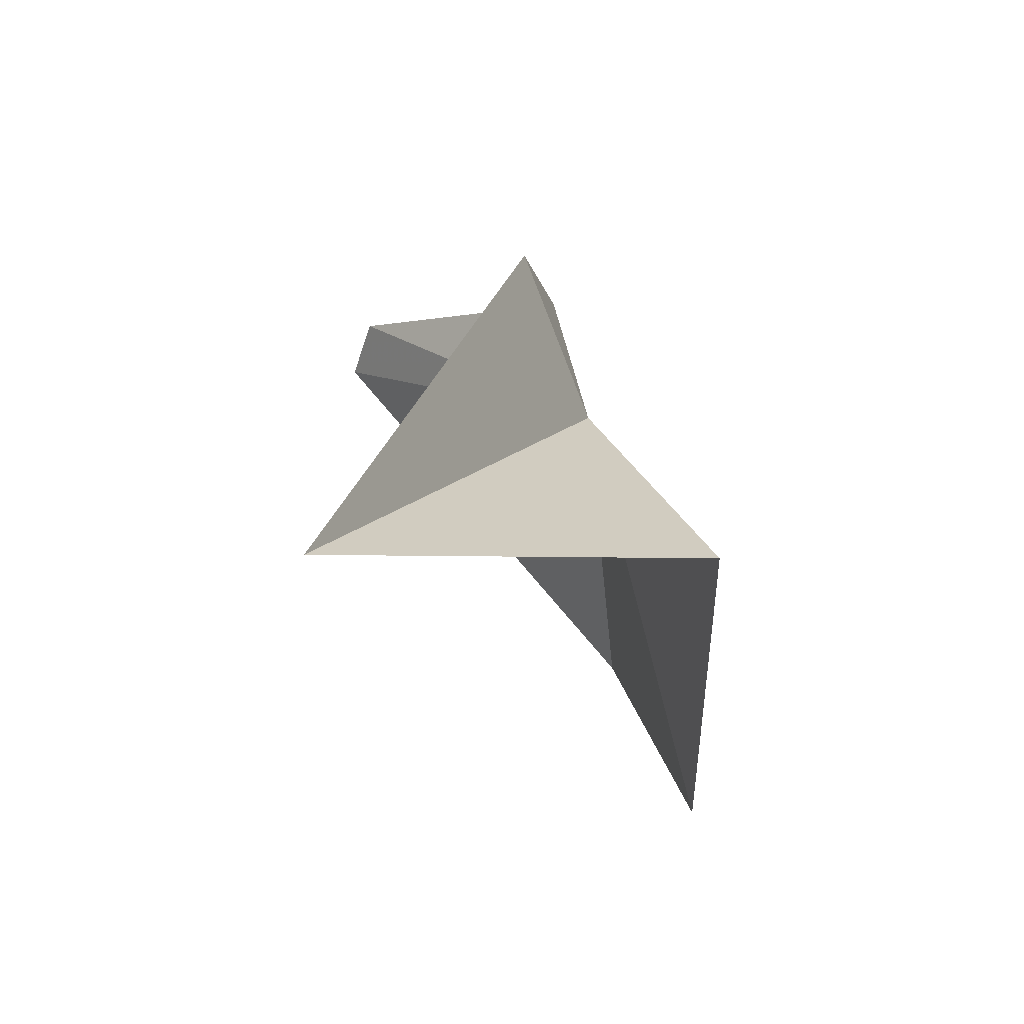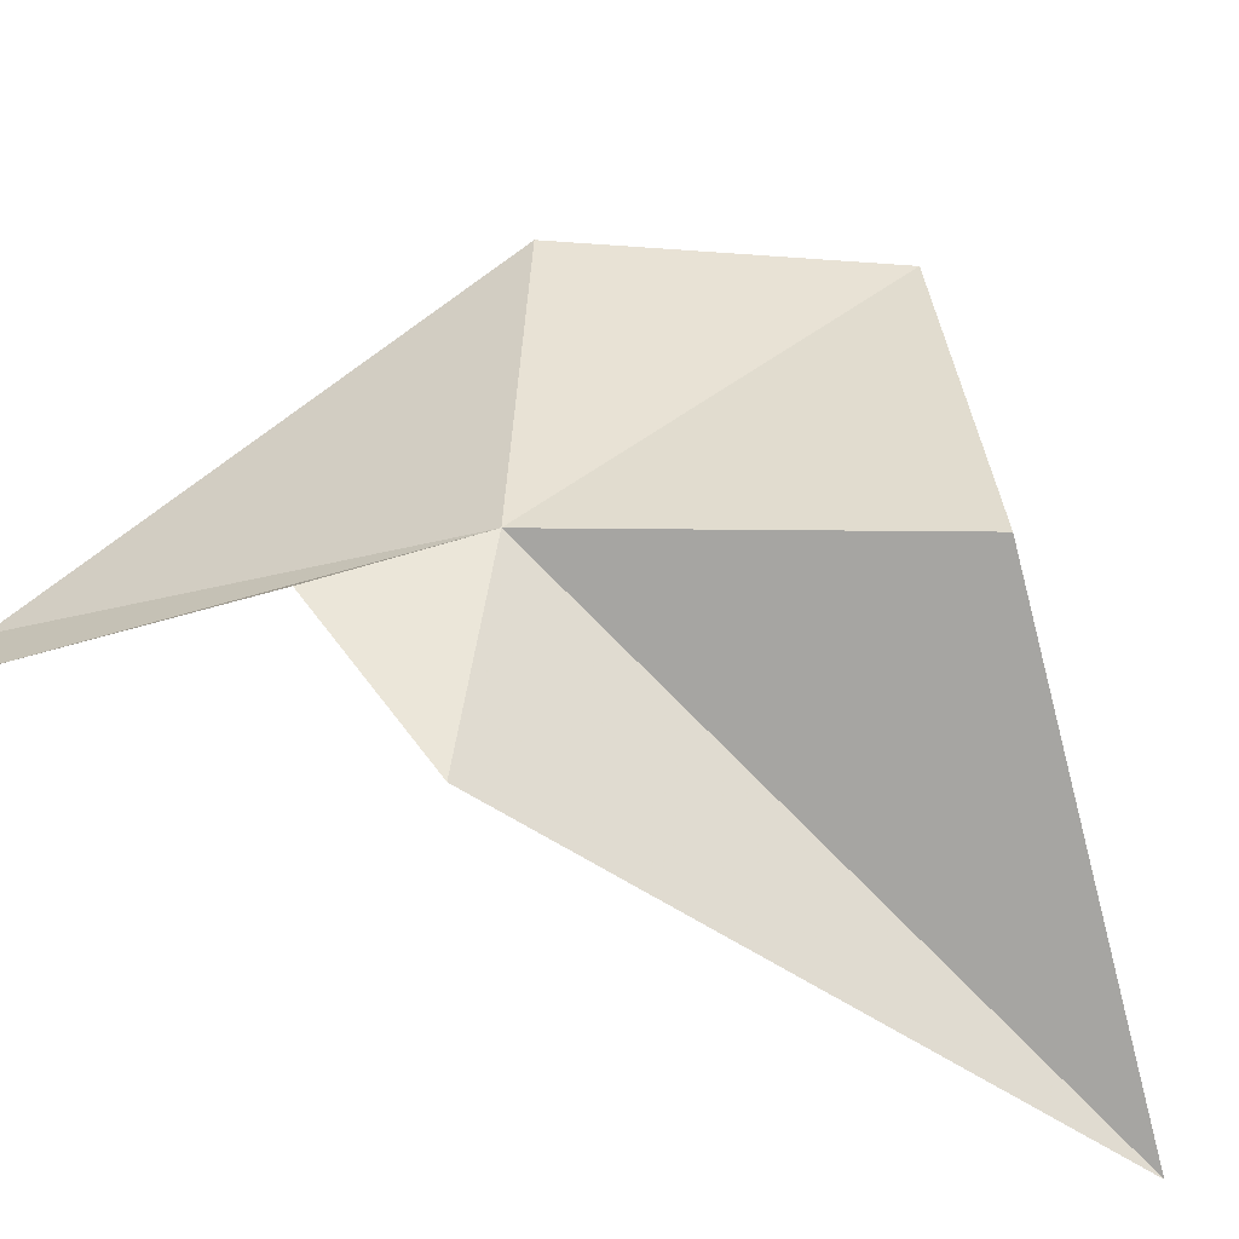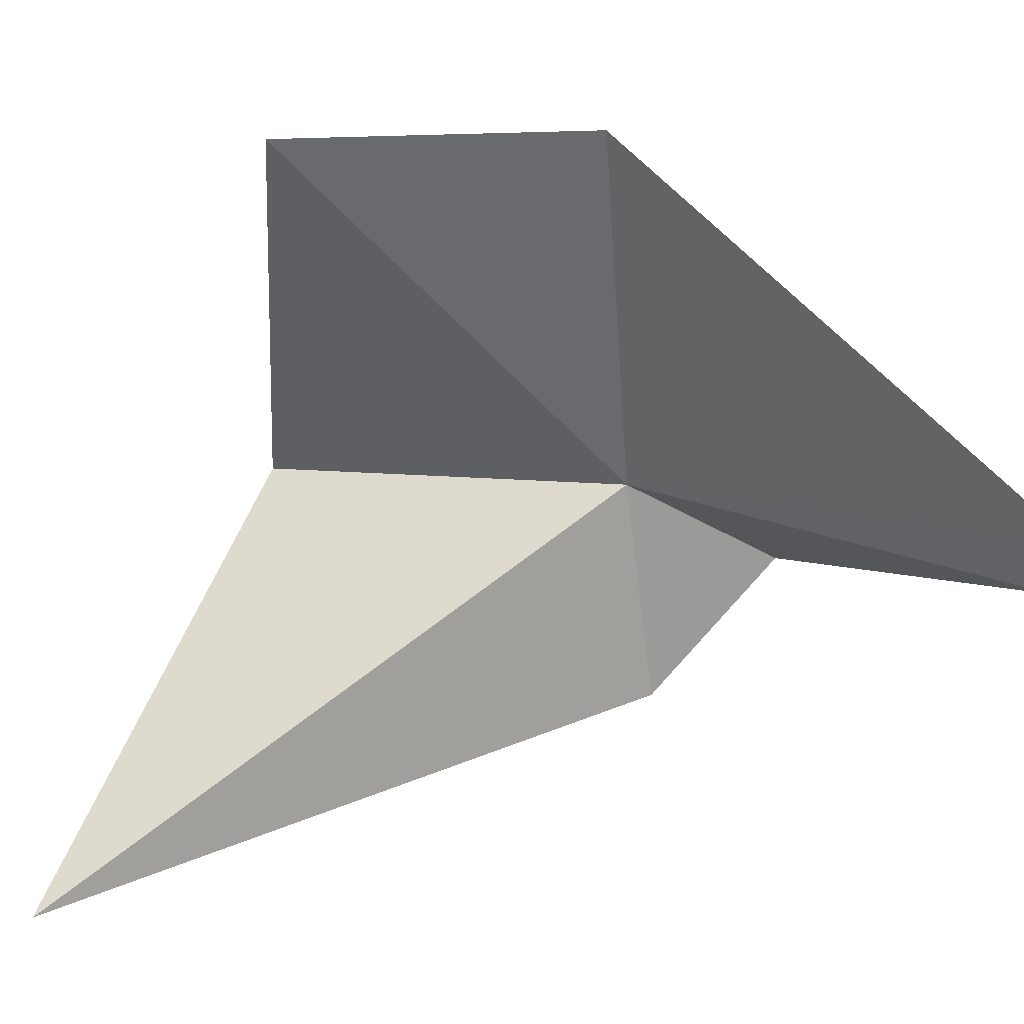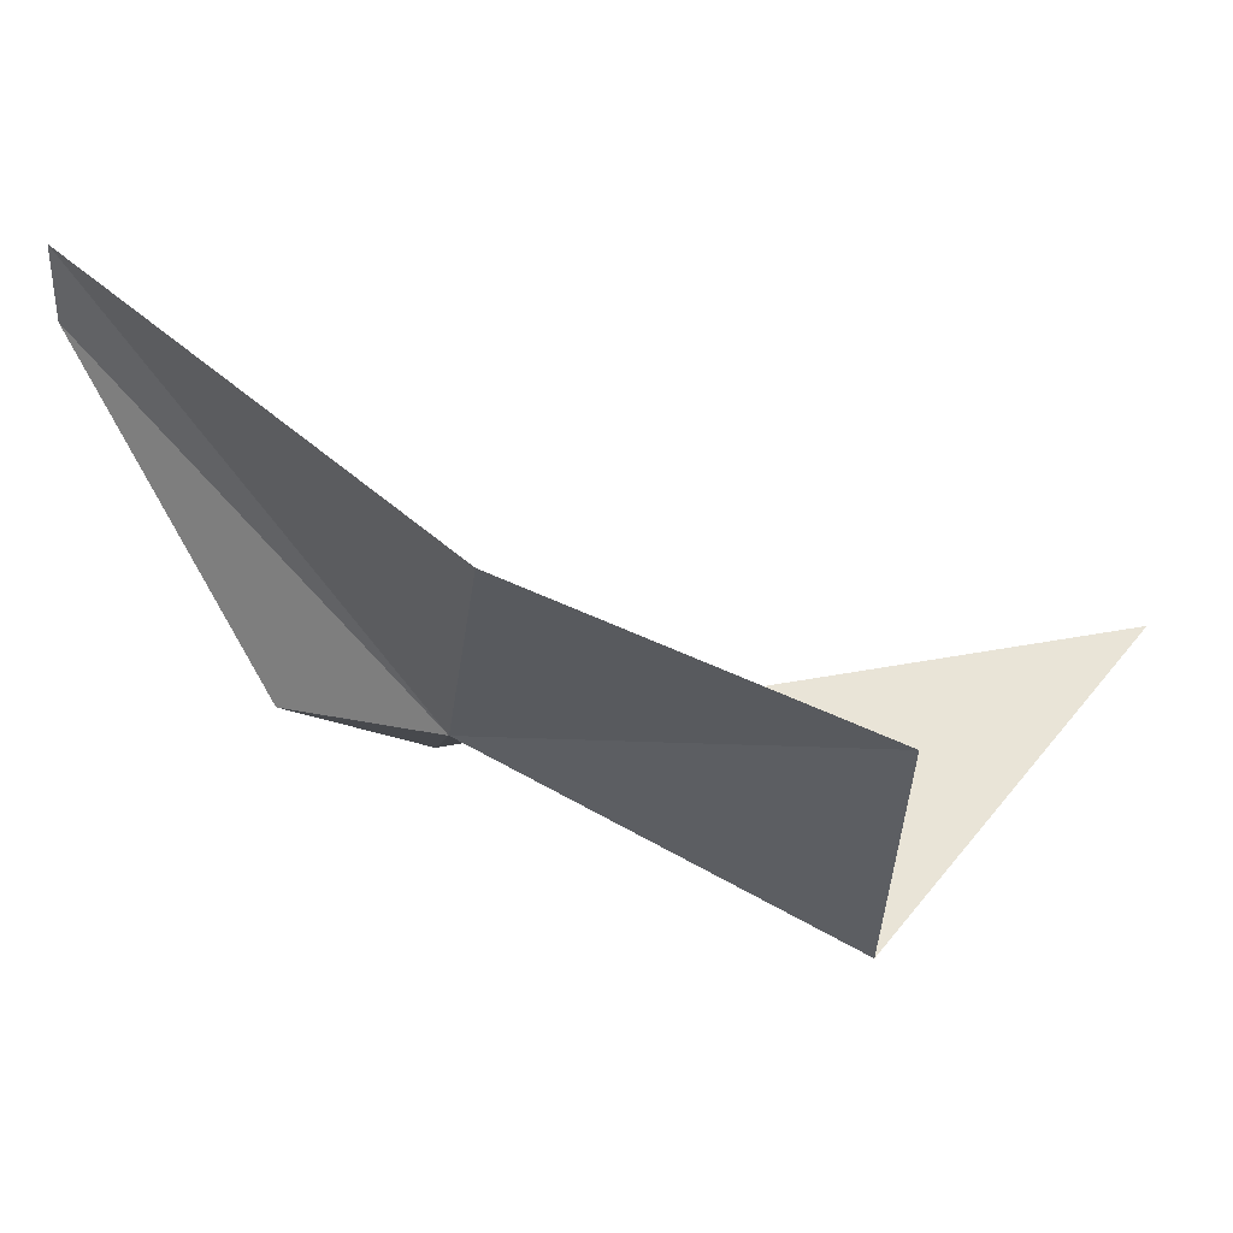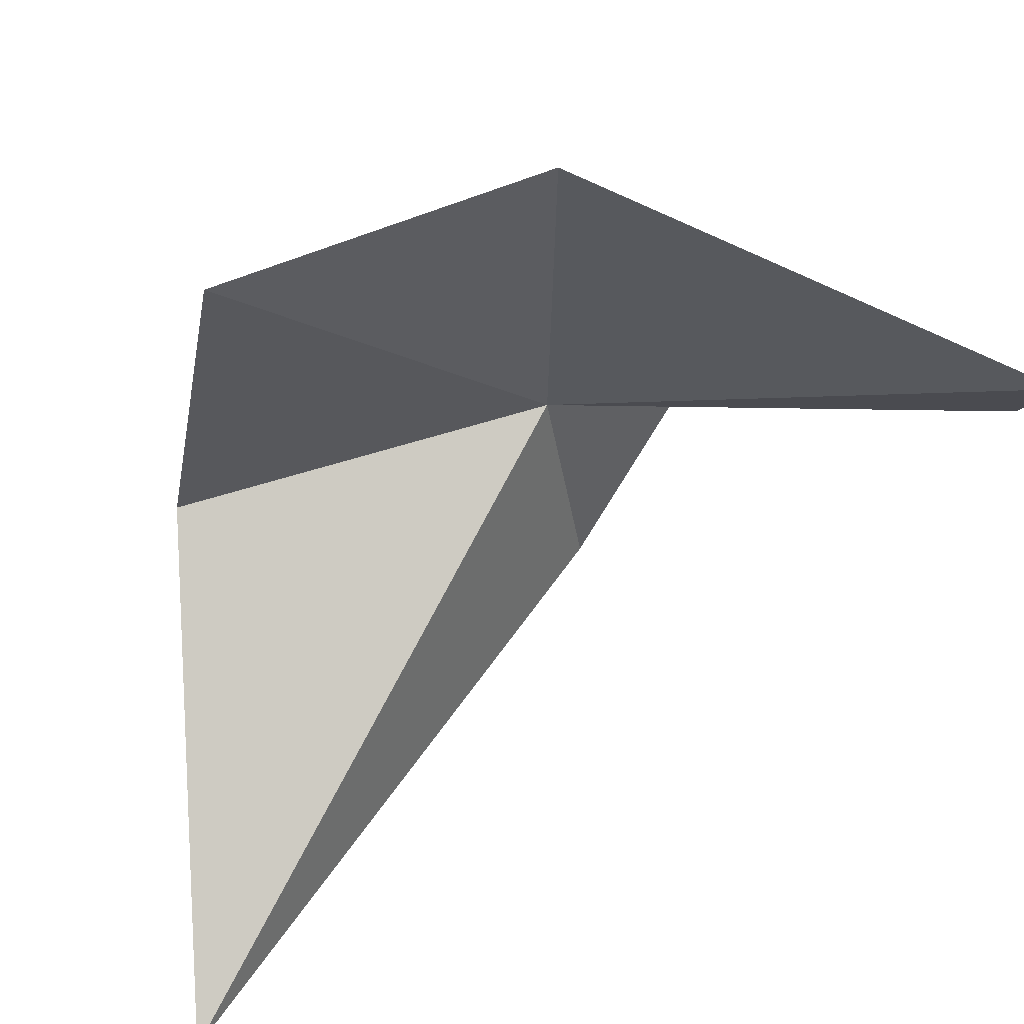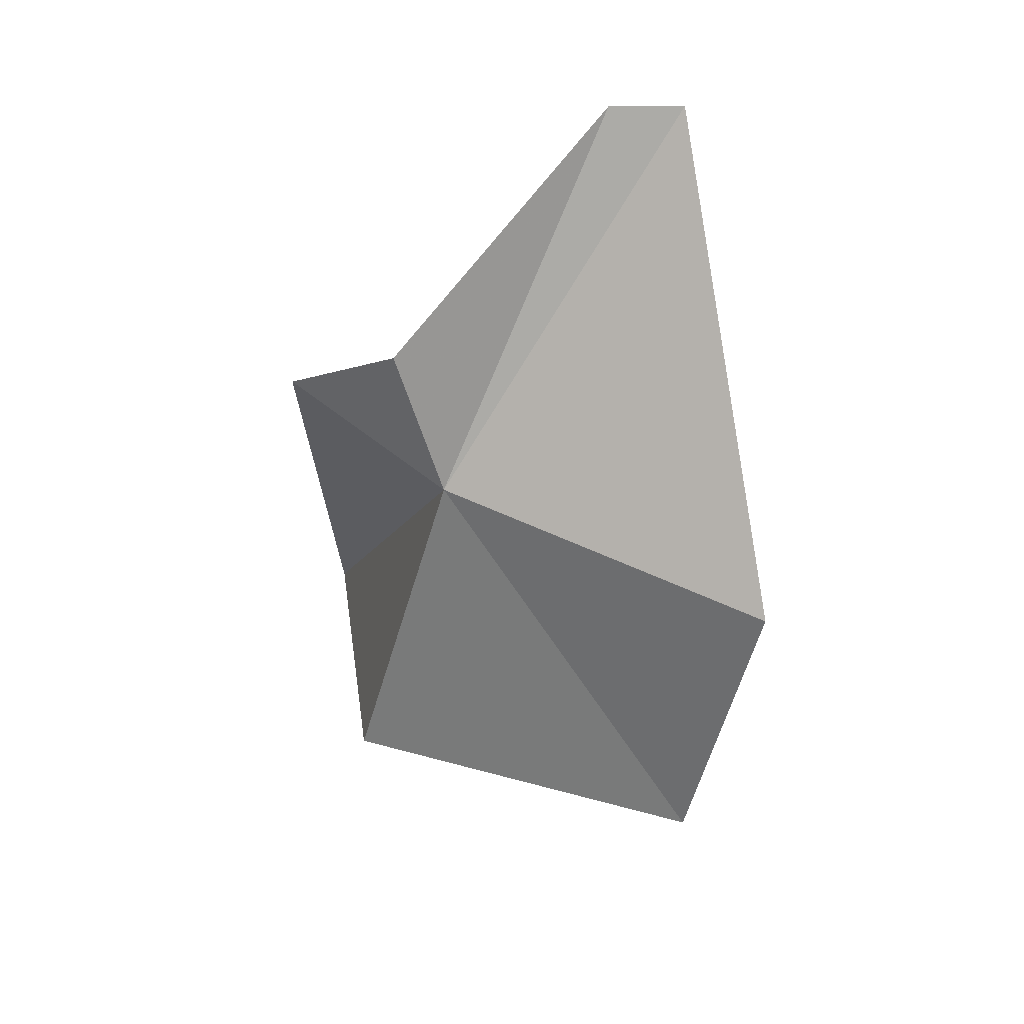
<metadata>
{"format":"obj","ext":"obj","renderer":"f3d","projection":"perspective","resolution":1024,"background":"white","views":[{"elev":-51.7,"azim":13.4,"up":"+Z"},{"elev":-41.2,"azim":73.0,"up":"+Y"},{"elev":26.6,"azim":-95.2,"up":"+Y"},{"elev":77.9,"azim":95.2,"up":"+Y"},{"elev":51.6,"azim":-127.8,"up":"+Y"},{"elev":49.5,"azim":122.1,"up":"+Z"}]}
</metadata>
<code>
v 1.492 10.73 11.28
v 1.803 10.65 10.51
v 1.583 11.51 10.53
v 1.381 11.57 11.21
v 1.022 9.998 9.968
v 1.433 10.23 11.34
v 0.7307 10.93 12.04
v 0.8236 10.78 12.04
v 1.44 10.56 11.6
f 1 2 3
f 1 3 4
f 1 5 2
f 1 6 5
f 1 7 8
f 1 8 9
f 1 9 6
f 1 4 7

</code>
